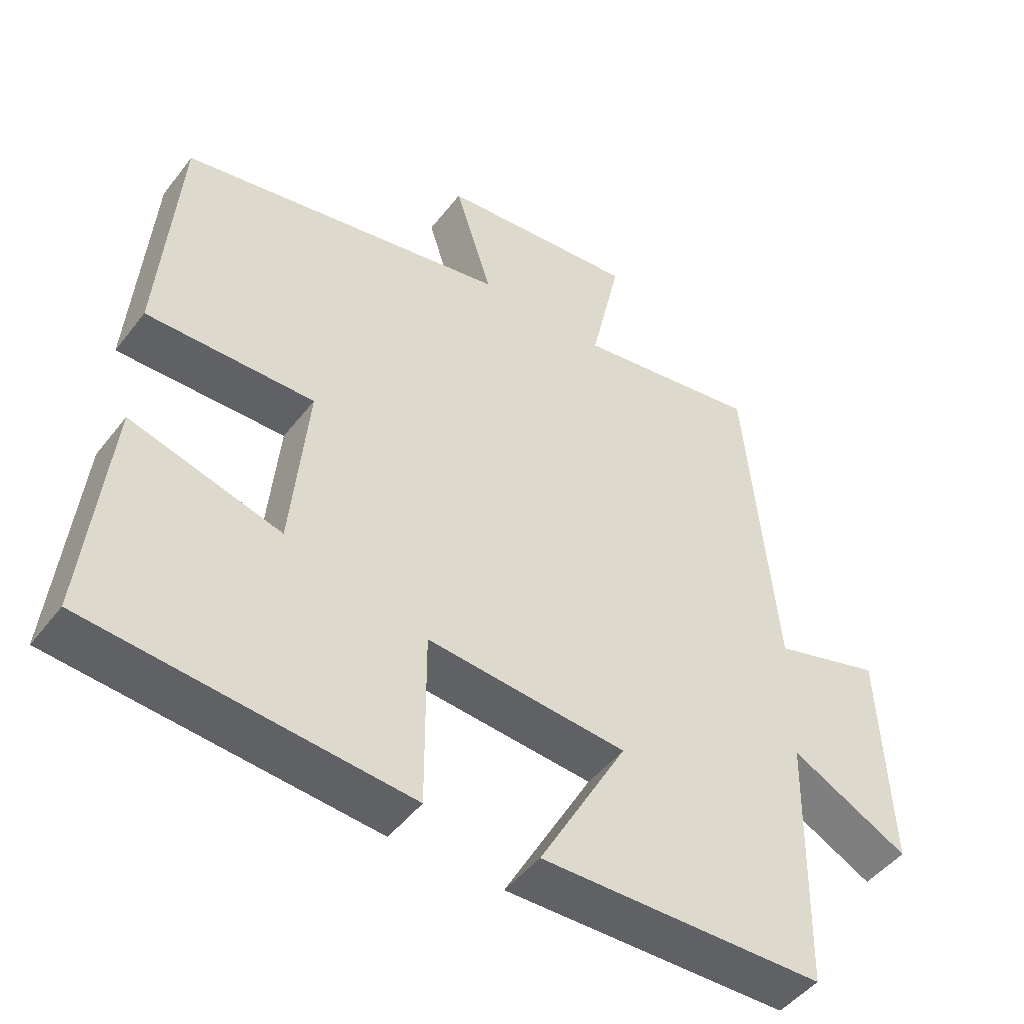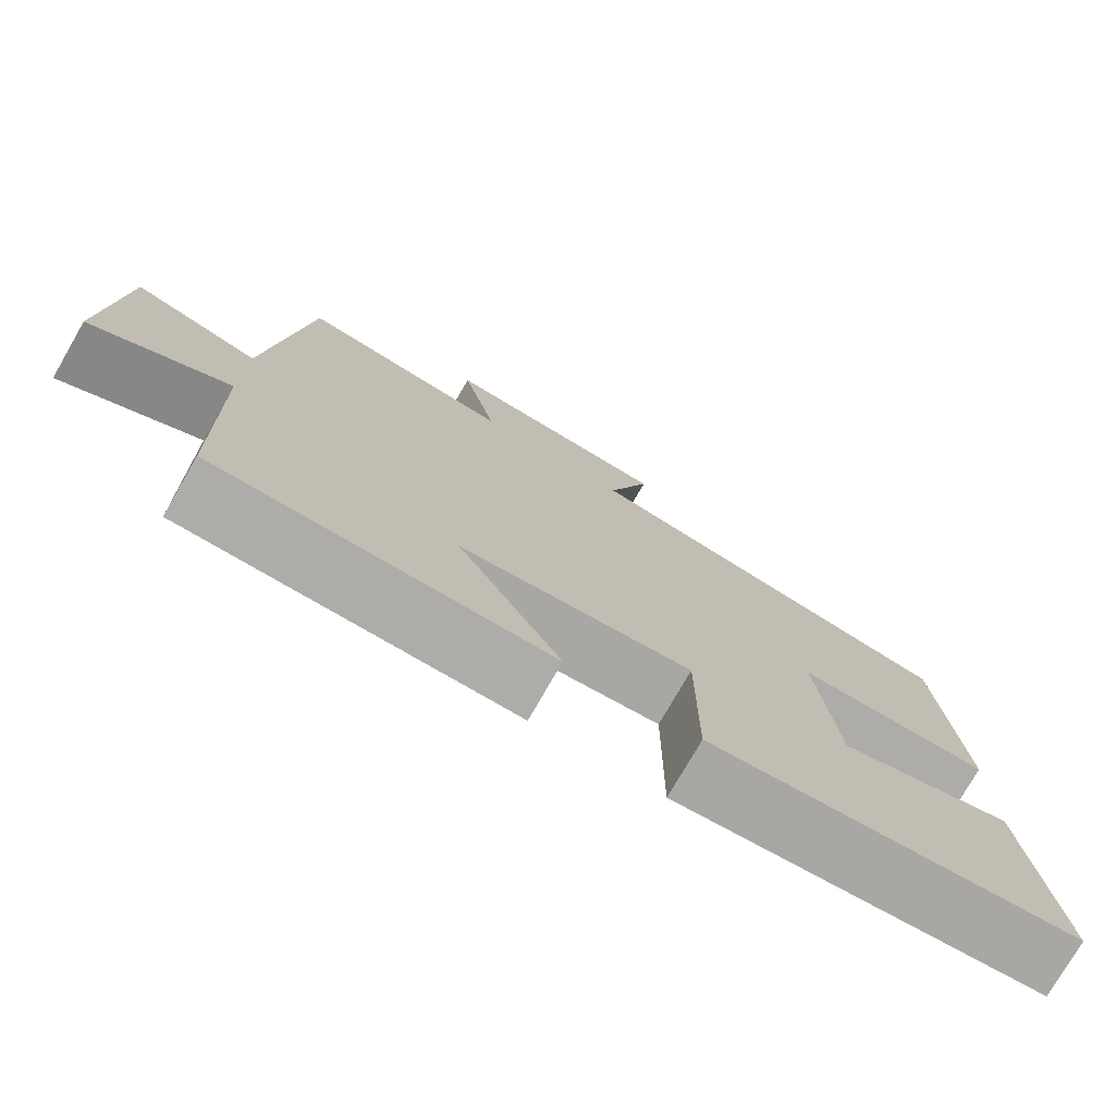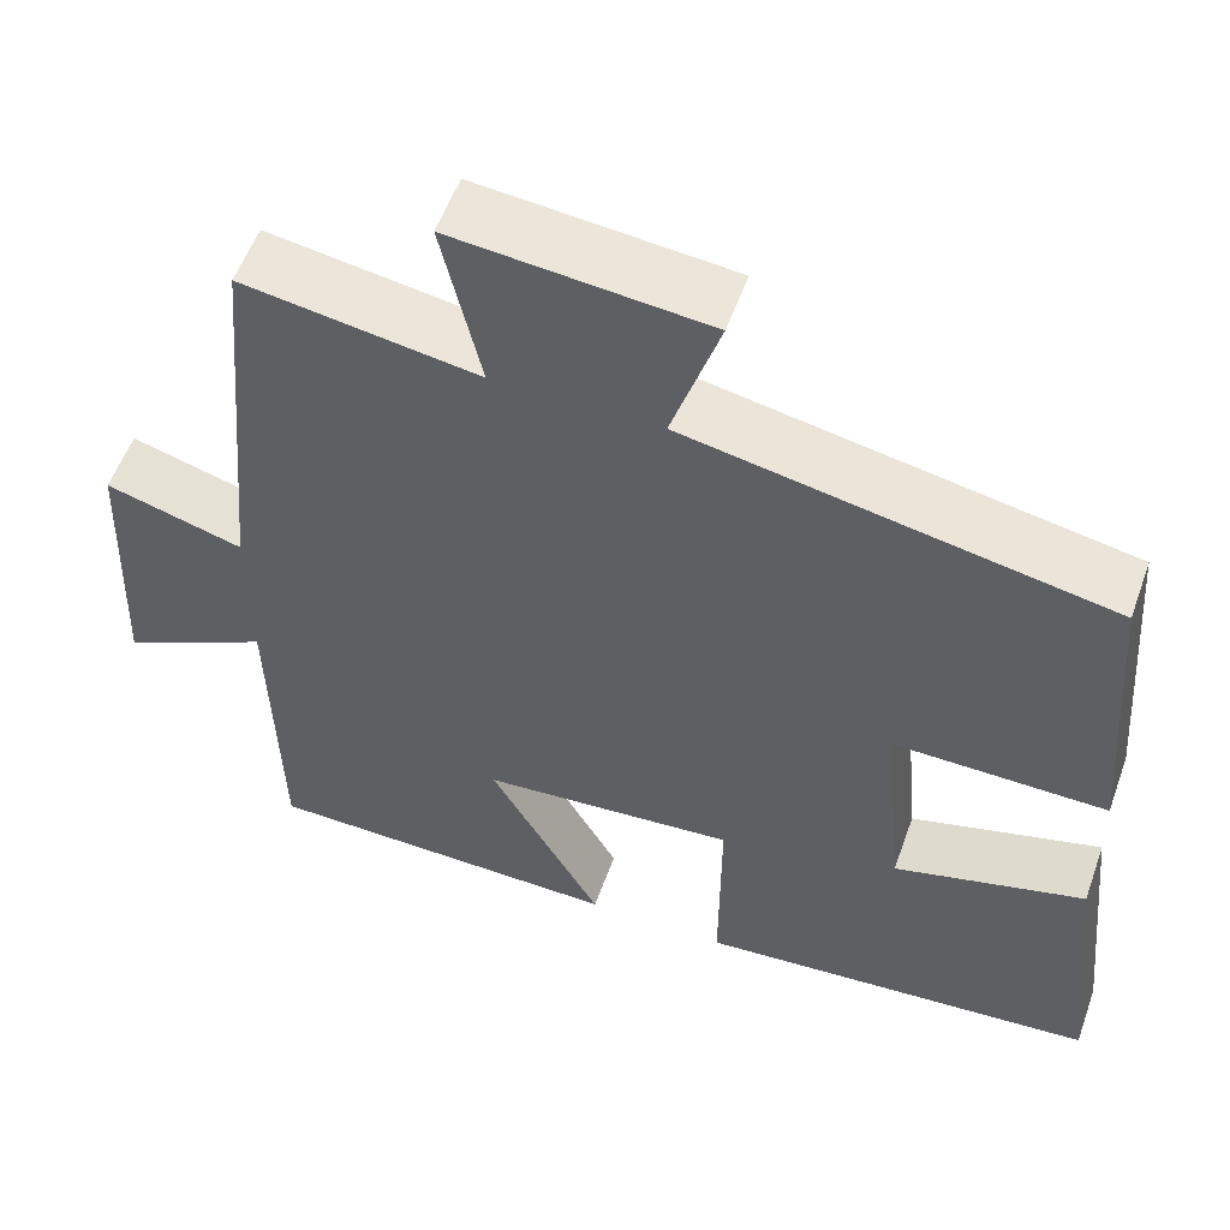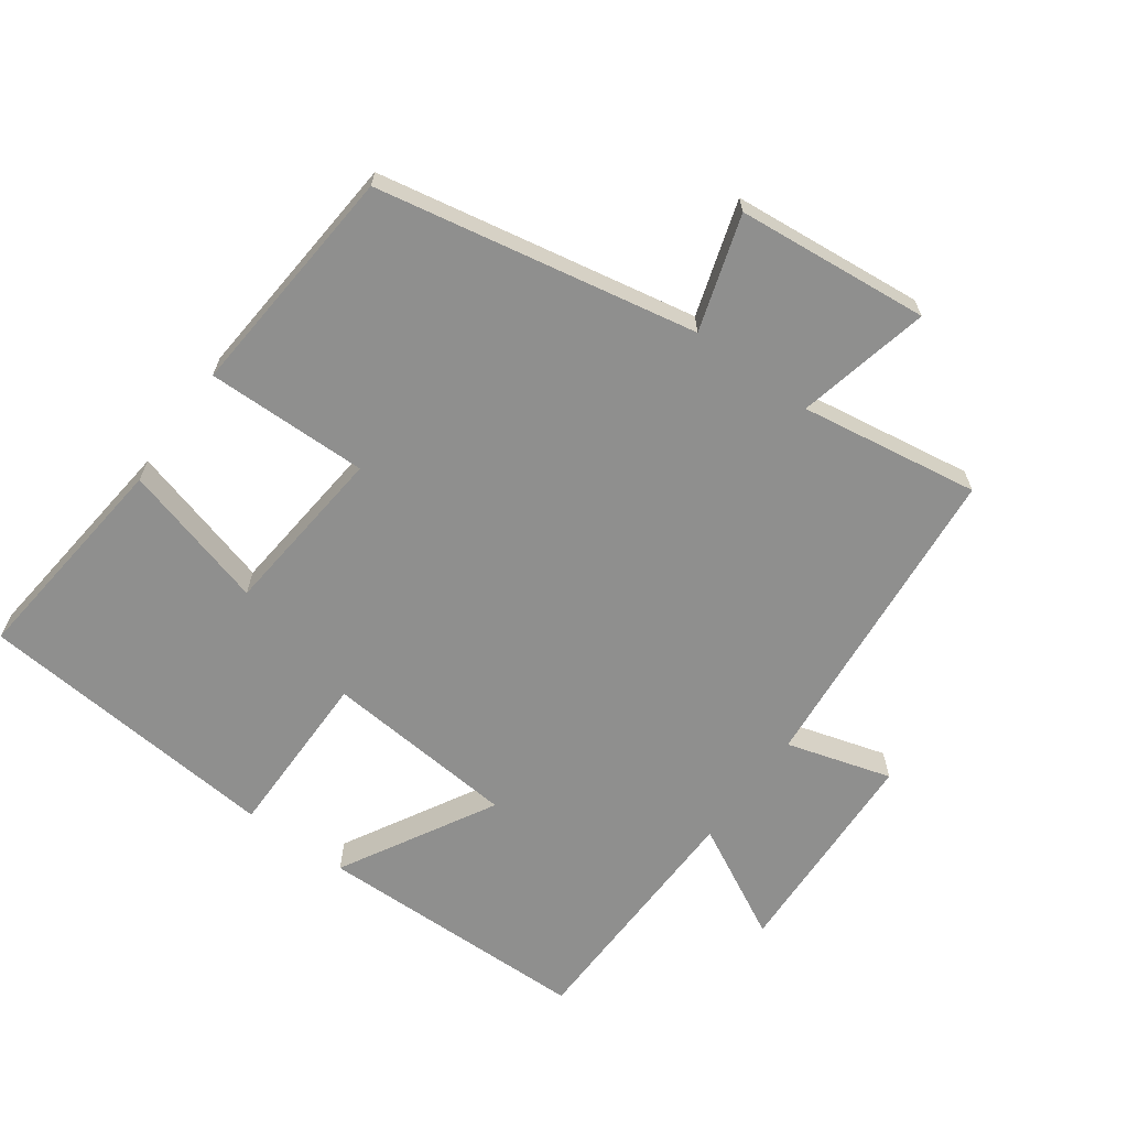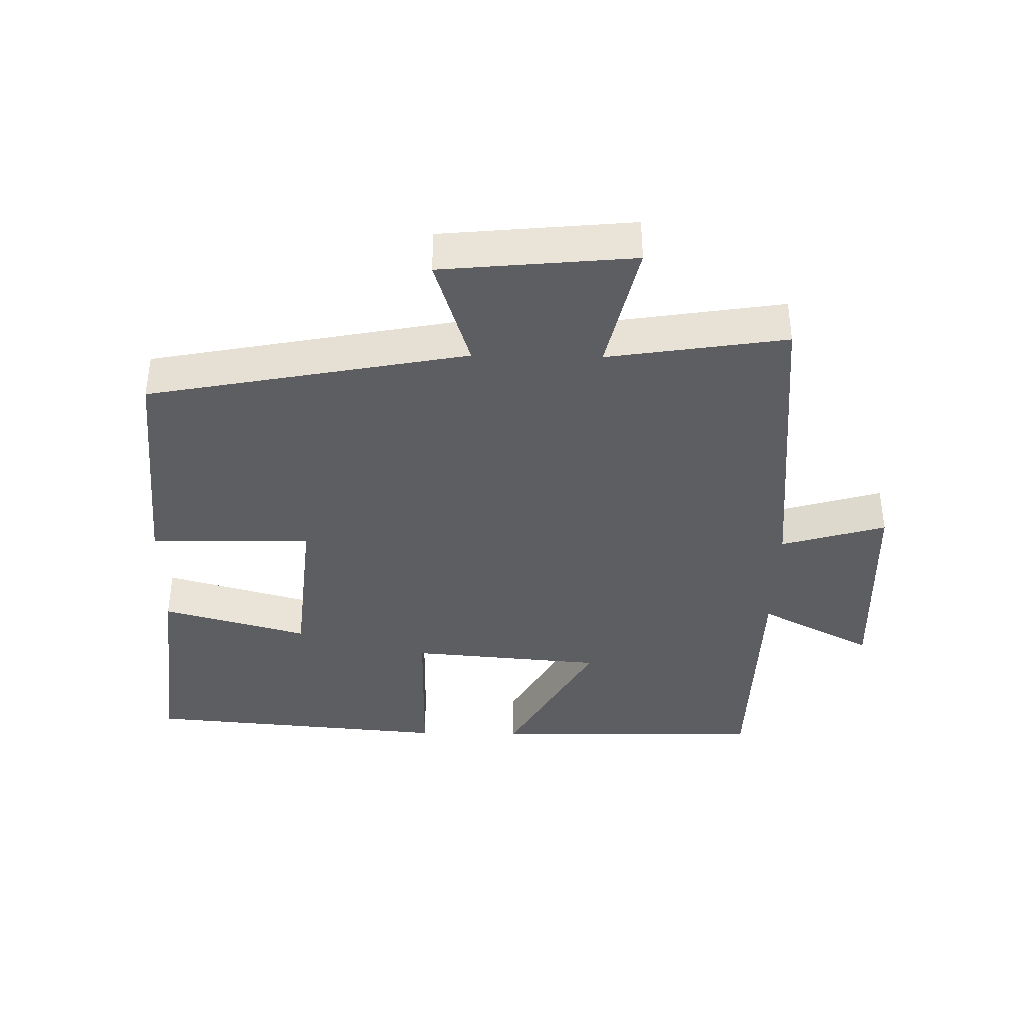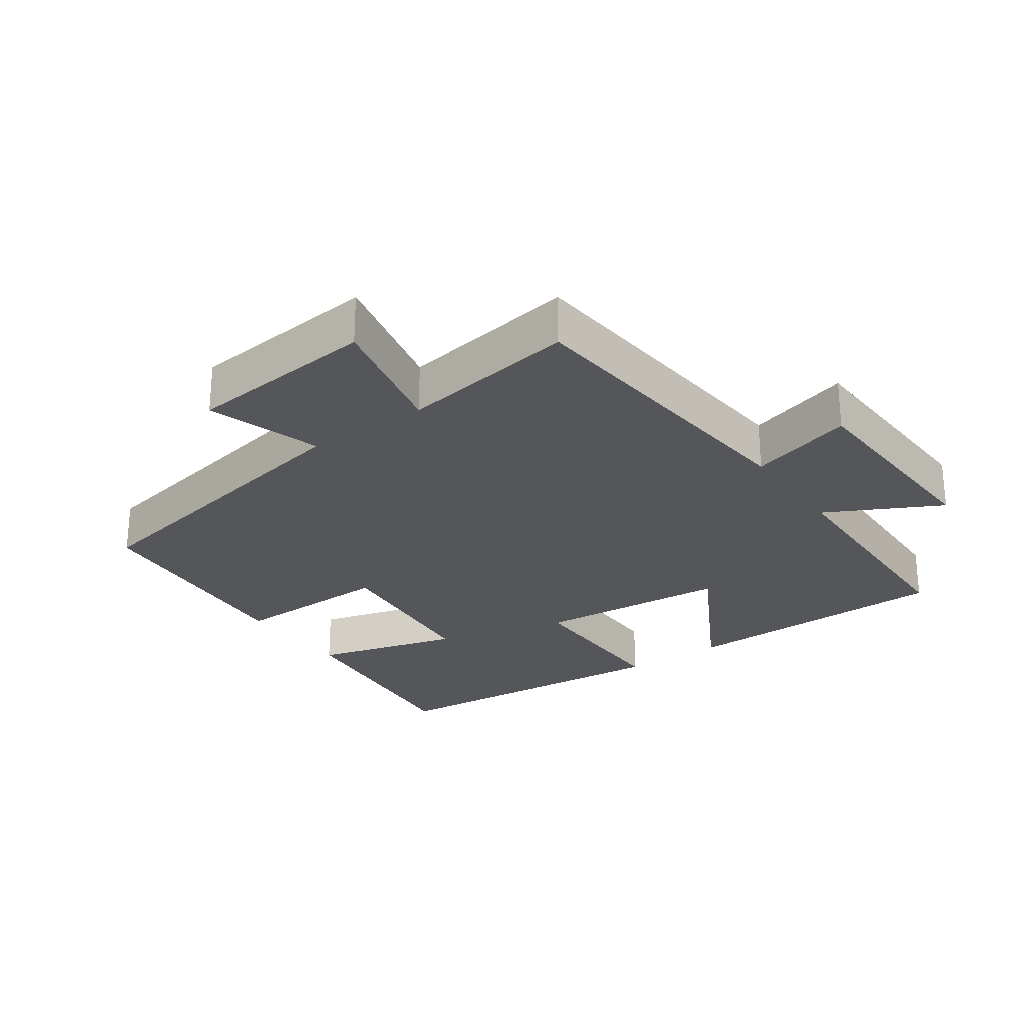
<metadata>
{"format":"obj","ext":"obj","renderer":"f3d","projection":"perspective","resolution":1024,"background":"white","views":[{"elev":-47.5,"azim":-35.7,"up":"+Z"},{"elev":-76.6,"azim":150.0,"up":"+Z"},{"elev":55.7,"azim":-160.4,"up":"+Z"},{"elev":-65.3,"azim":-36.0,"up":"+Y"},{"elev":-38.6,"azim":-1.1,"up":"+Y"},{"elev":-26.1,"azim":35.2,"up":"+Y"}]}
</metadata>
<code>
v 0.492 0.07 -0.492
v 0.082 0.07 -0.5
v 0.209 0.07 -0.271
v -0.079 0.07 -0.247
v -0.078 0.07 -0.5
v -0.534 0.07 -0.461
v -0.5 0.07 -0.133
v -0.283 0.07 -0.193
v -0.259 0.07 0.063
v -0.5 0.07 0.059
v -0.473 0.07 0.408
v 0.002 0.07 0.5
v -0.052 0.07 0.67
v 0.234 0.07 0.698
v 0.19 0.07 0.5
v 0.456 0.07 0.542
v 0.5 0.07 0.069
v 0.656 0.07 0.115
v 0.67 0.07 -0.209
v 0.5 0.07 -0.121
v 0.492 0 -0.492
v 0.082 0 -0.5
v 0.209 0 -0.271
v -0.079 0 -0.247
v -0.078 0 -0.5
v -0.534 0 -0.461
v -0.5 0 -0.133
v -0.283 0 -0.193
v -0.259 0 0.063
v -0.5 0 0.059
v -0.473 0 0.408
v 0.002 0 0.5
v -0.052 0 0.67
v 0.234 0 0.698
v 0.19 0 0.5
v 0.456 0 0.542
v 0.5 0 0.069
v 0.656 0 0.115
v 0.67 0 -0.209
v 0.5 0 -0.121
f 17 18 19 20
f 15 16 17 20
f 15 20 1
f 12 13 14 15
f 9 10 11 12
f 8 9 12 15
f 5 6 7 8
f 4 5 8
f 3 4 8 15
f 1 2 3
f 1 3 15
f 40 39 38 37
f 40 37 36 35
f 21 40 35
f 35 34 33 32
f 32 31 30 29
f 35 32 29 28
f 28 27 26 25
f 28 25 24
f 35 28 24 23
f 23 22 21
f 35 23 21
f 1 21 22 2
f 2 22 23 3
f 3 23 24 4
f 4 24 25 5
f 5 25 26 6
f 6 26 27 7
f 7 27 28 8
f 8 28 29 9
f 9 29 30 10
f 10 30 31 11
f 11 31 32 12
f 12 32 33 13
f 13 33 34 14
f 14 34 35 15
f 15 35 36 16
f 16 36 37 17
f 17 37 38 18
f 18 38 39 19
f 19 39 40 20
f 20 40 21 1

</code>
